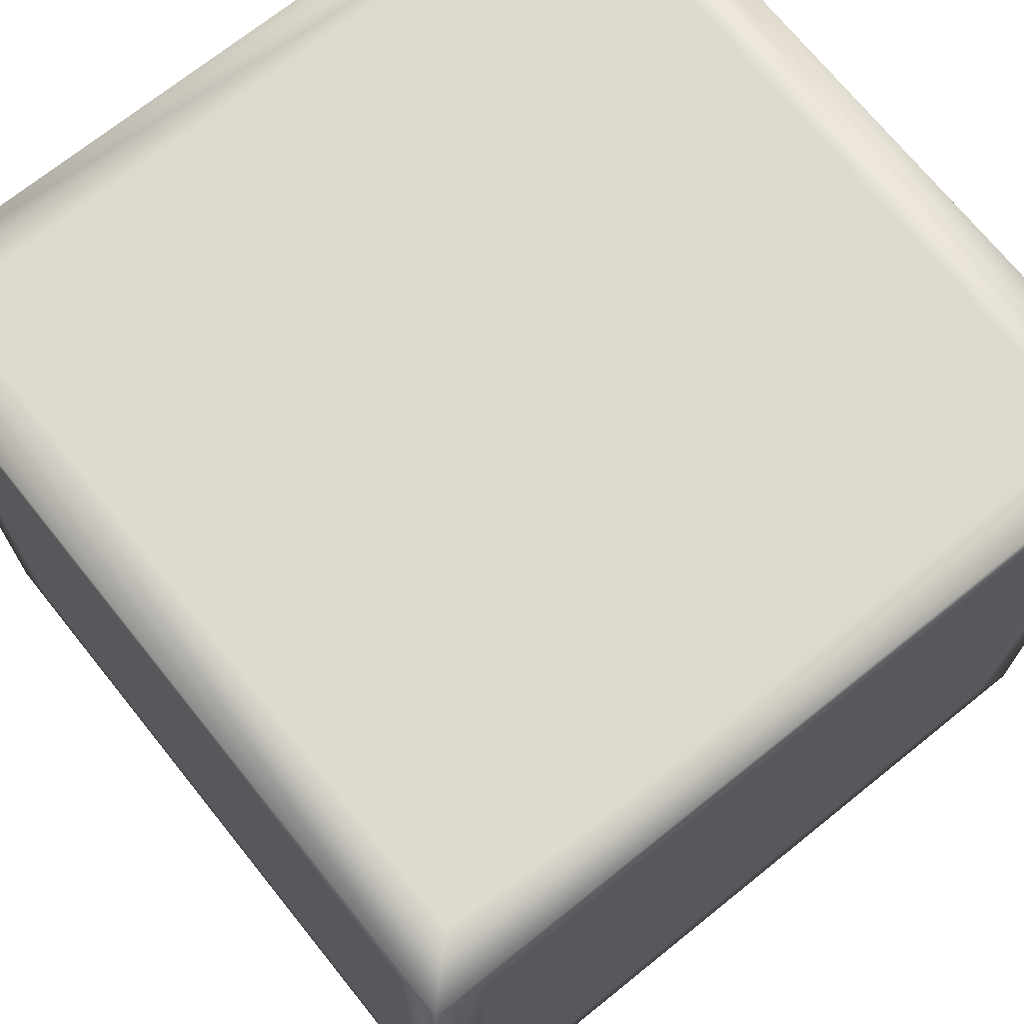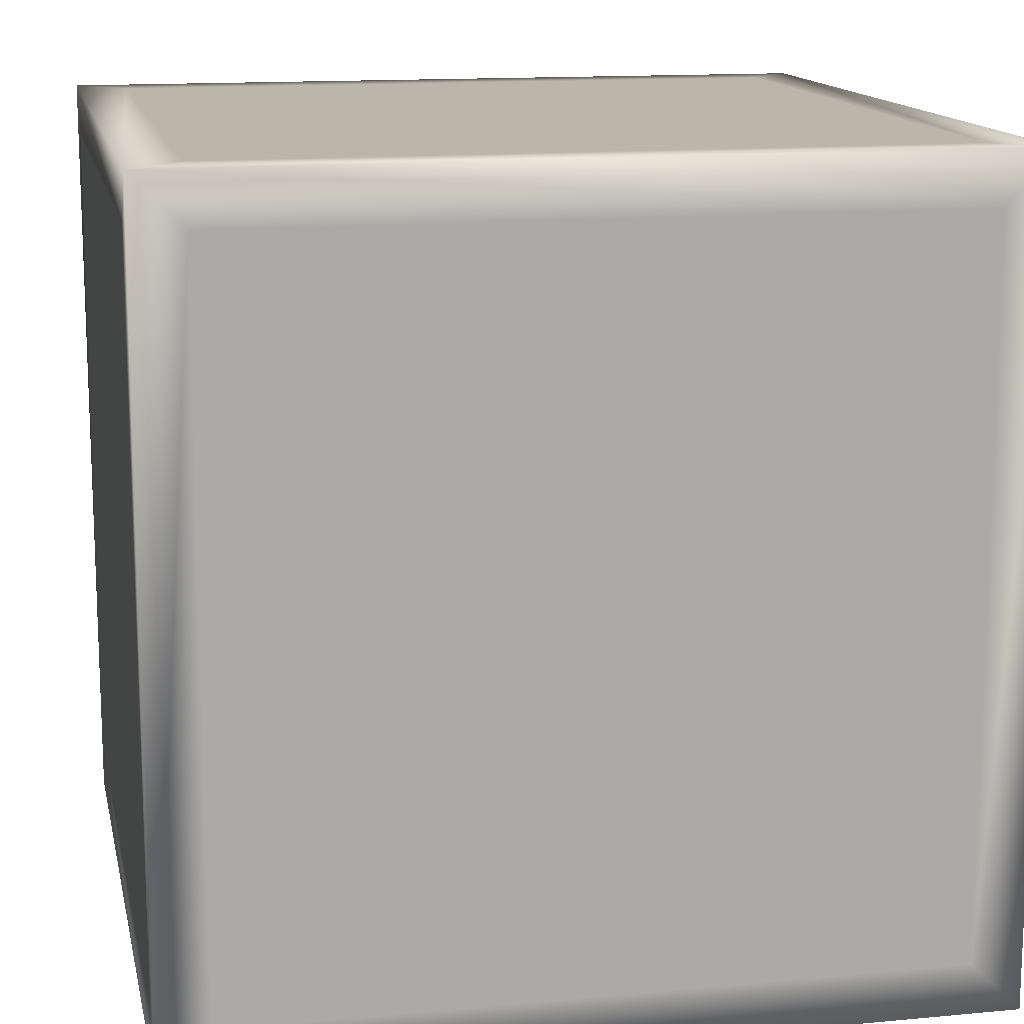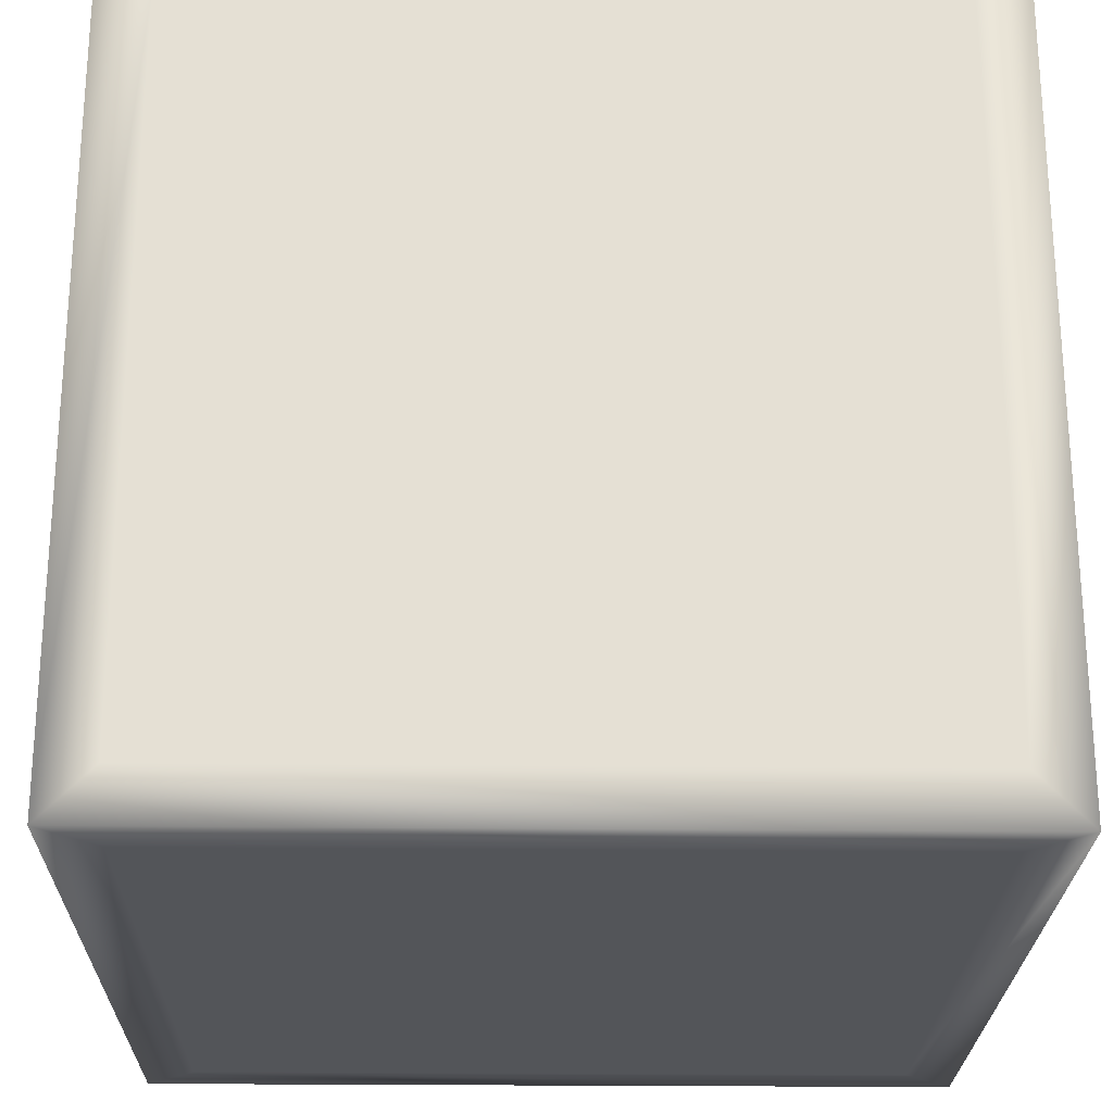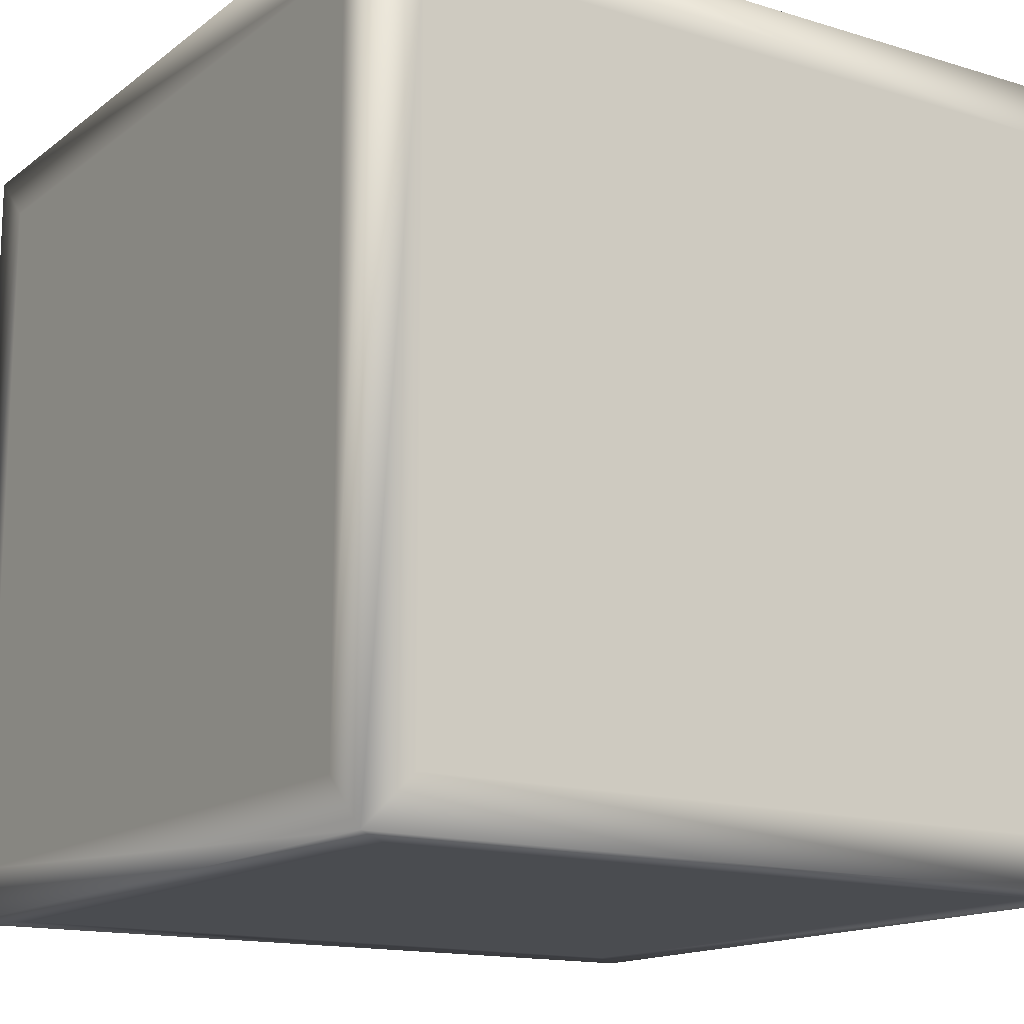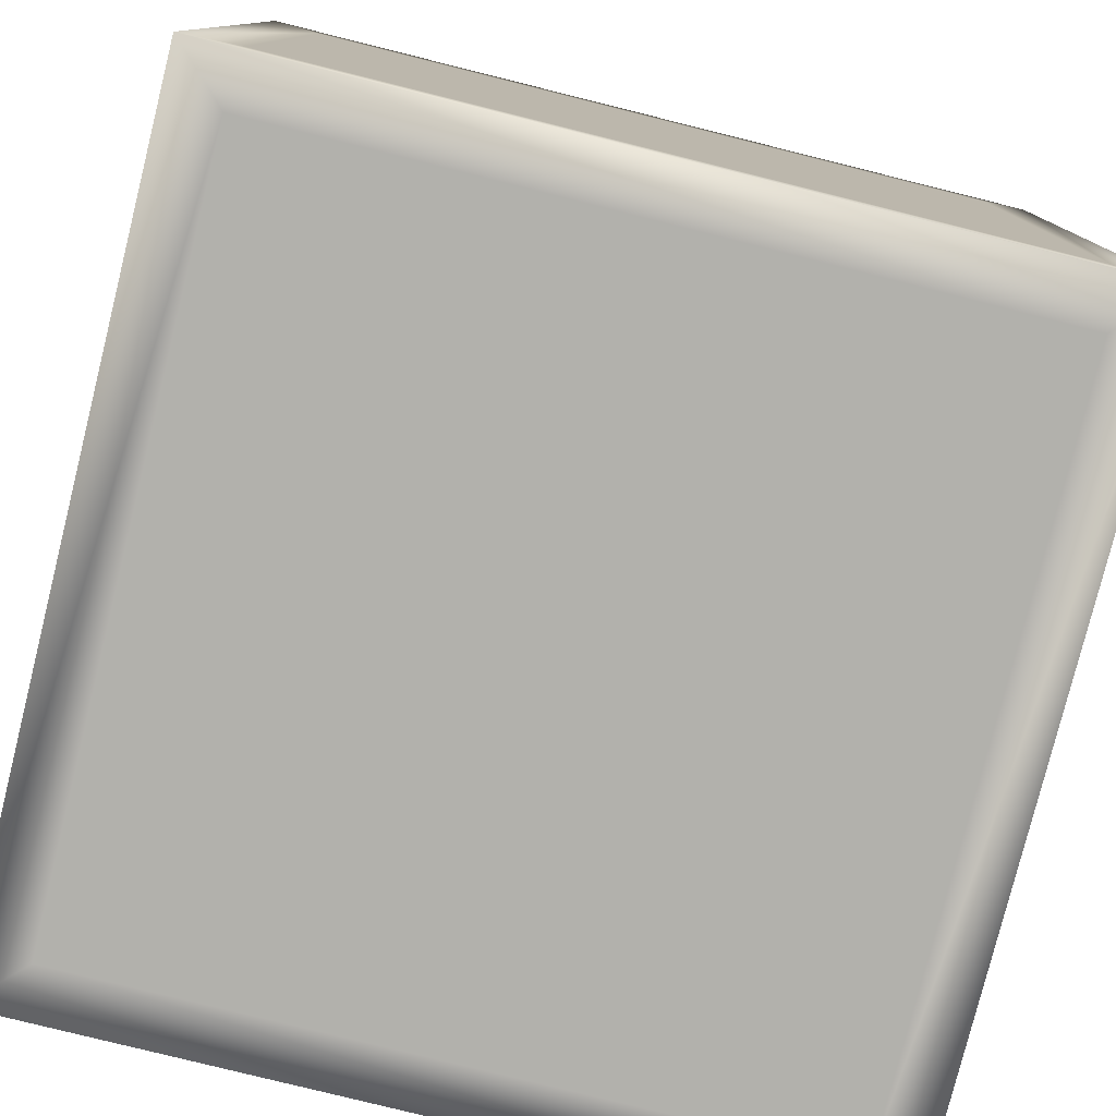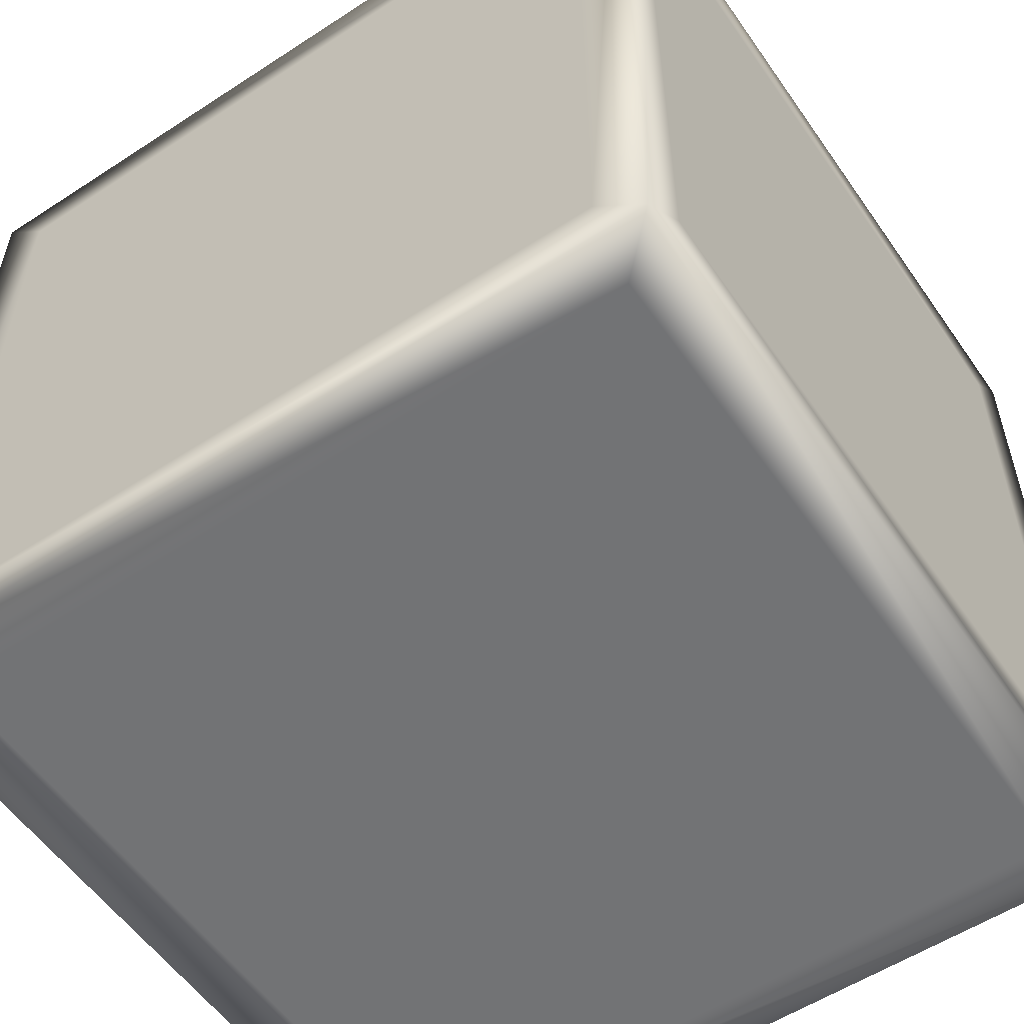
<metadata>
{"format":"obj","ext":"obj","renderer":"f3d","projection":"perspective","resolution":1024,"background":"white","views":[{"elev":71.1,"azim":-128.8,"up":"+Y"},{"elev":14.0,"azim":78.3,"up":"+Y"},{"elev":-24.0,"azim":89.0,"up":"+Z"},{"elev":-14.9,"azim":-33.1,"up":"+Y"},{"elev":-78.9,"azim":-104.0,"up":"+Y"},{"elev":-55.9,"azim":34.4,"up":"+Z"}]}
</metadata>
<code>
o wood-box-s4
v -1 0 -1
v -1 0 1
v -1 2 -1
v -1 2 1
v 1 0 -1
v 1 0 1
v 1 2 -1
v 1 2 1
v -0.875 2 -0.875
v -0.875 2 0.875
v 0.875 2 0.875
v 0.875 2 -0.875
v -0.875 0 0.875
v -0.875 0 -0.875
v 0.875 0 -0.875
v 0.875 0 0.875
v -0.875 1.875 1
v -0.875 0.125 1
v 0.875 0.125 1
v 0.875 1.875 1
v -0.875 0.125 -1
v -0.875 1.875 -1
v 0.875 1.875 -1
v 0.875 0.125 -1
v 1 0.125 0.875
v 1 0.125 -0.875
v 1 1.875 -0.875
v 1 1.875 0.875
v -1 0.125 -0.875
v -1 0.125 0.875
v -1 1.875 0.875
v -1 1.875 -0.875
g wood-box-s4_skin4
f 1 14 13 2
f 1 21 24 5
f 1 29 32 3
f 2 13 16 6
f 2 18 17 4
f 2 30 29 1
f 3 9 12 7
f 3 22 21 1
f 3 32 31 4
f 4 10 9 3
f 4 17 20 8
f 4 31 30 2
f 5 15 14 1
f 5 24 23 7
f 5 26 25 6
f 6 16 15 5
f 6 19 18 2
f 6 25 28 8
f 7 12 11 8
f 7 23 22 3
f 7 27 26 5
f 8 11 10 4
f 8 20 19 6
f 8 28 27 7
f 10 11 12 9
f 14 15 16 13
f 18 19 20 17
f 22 23 24 21
f 26 27 28 25
f 30 31 32 29

</code>
